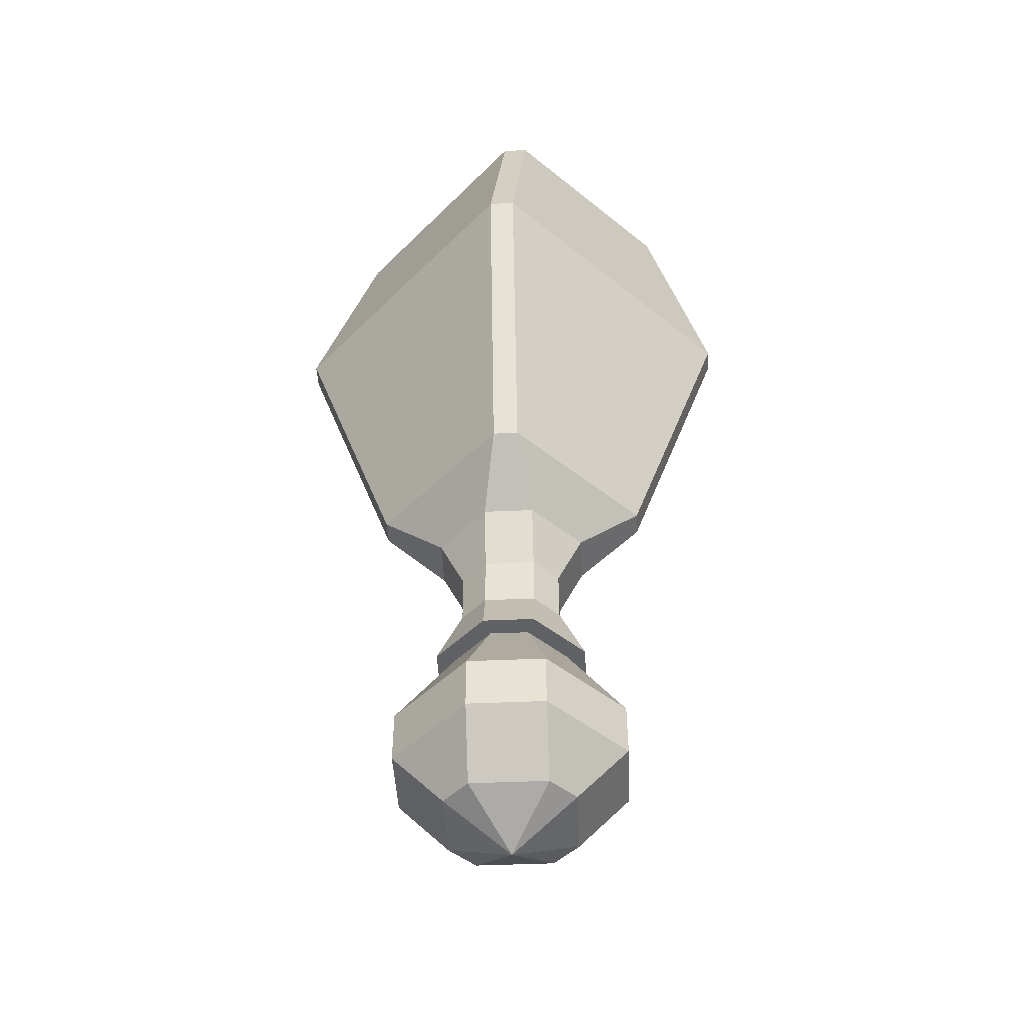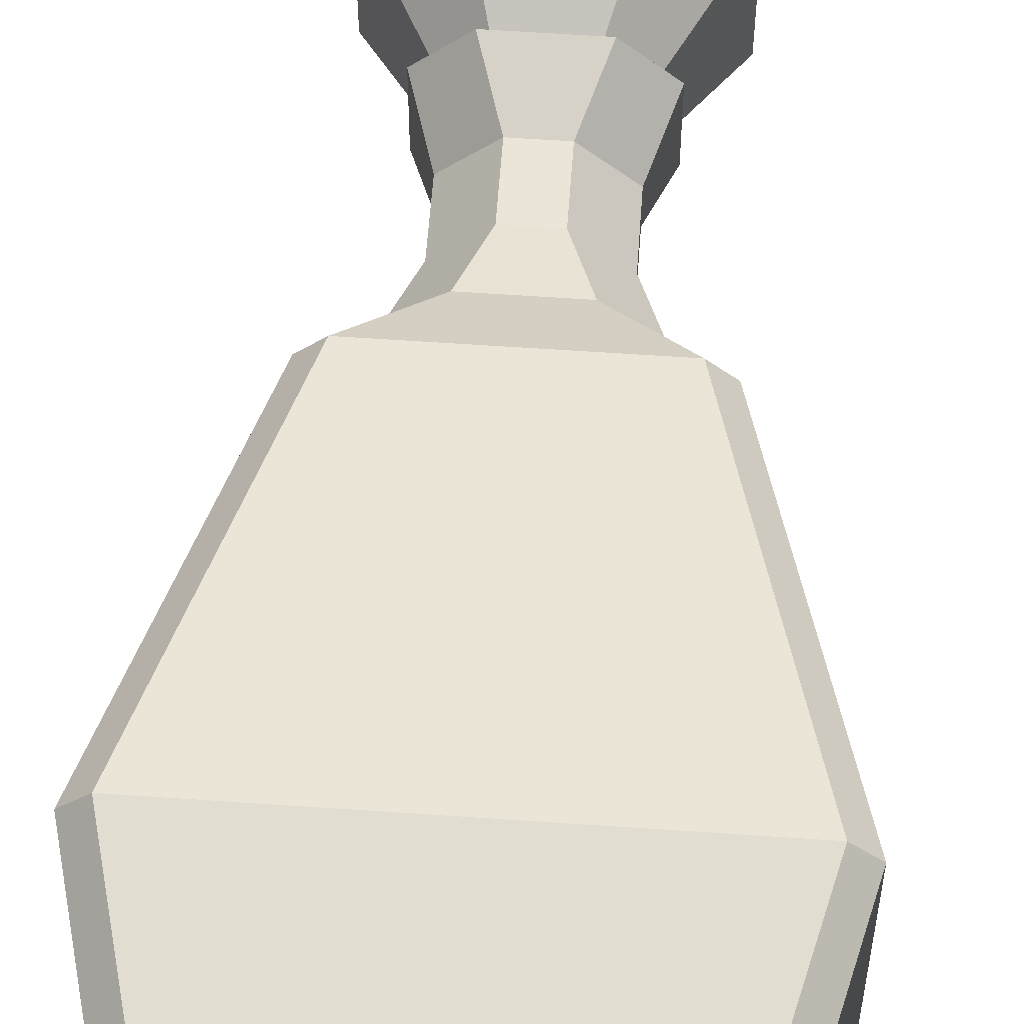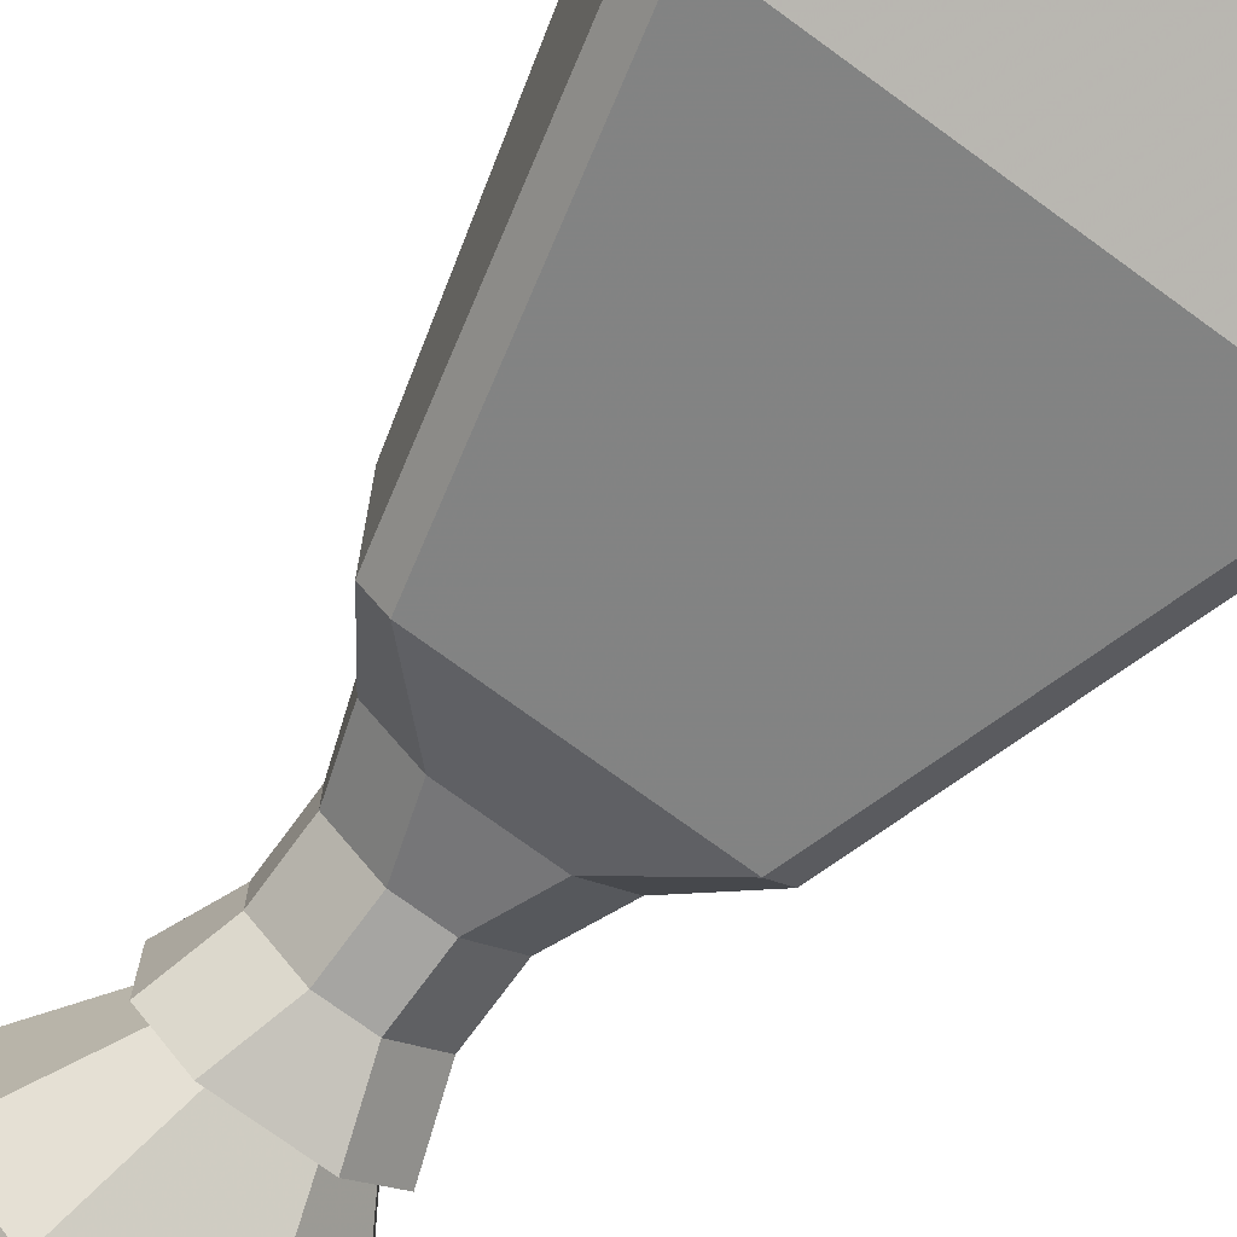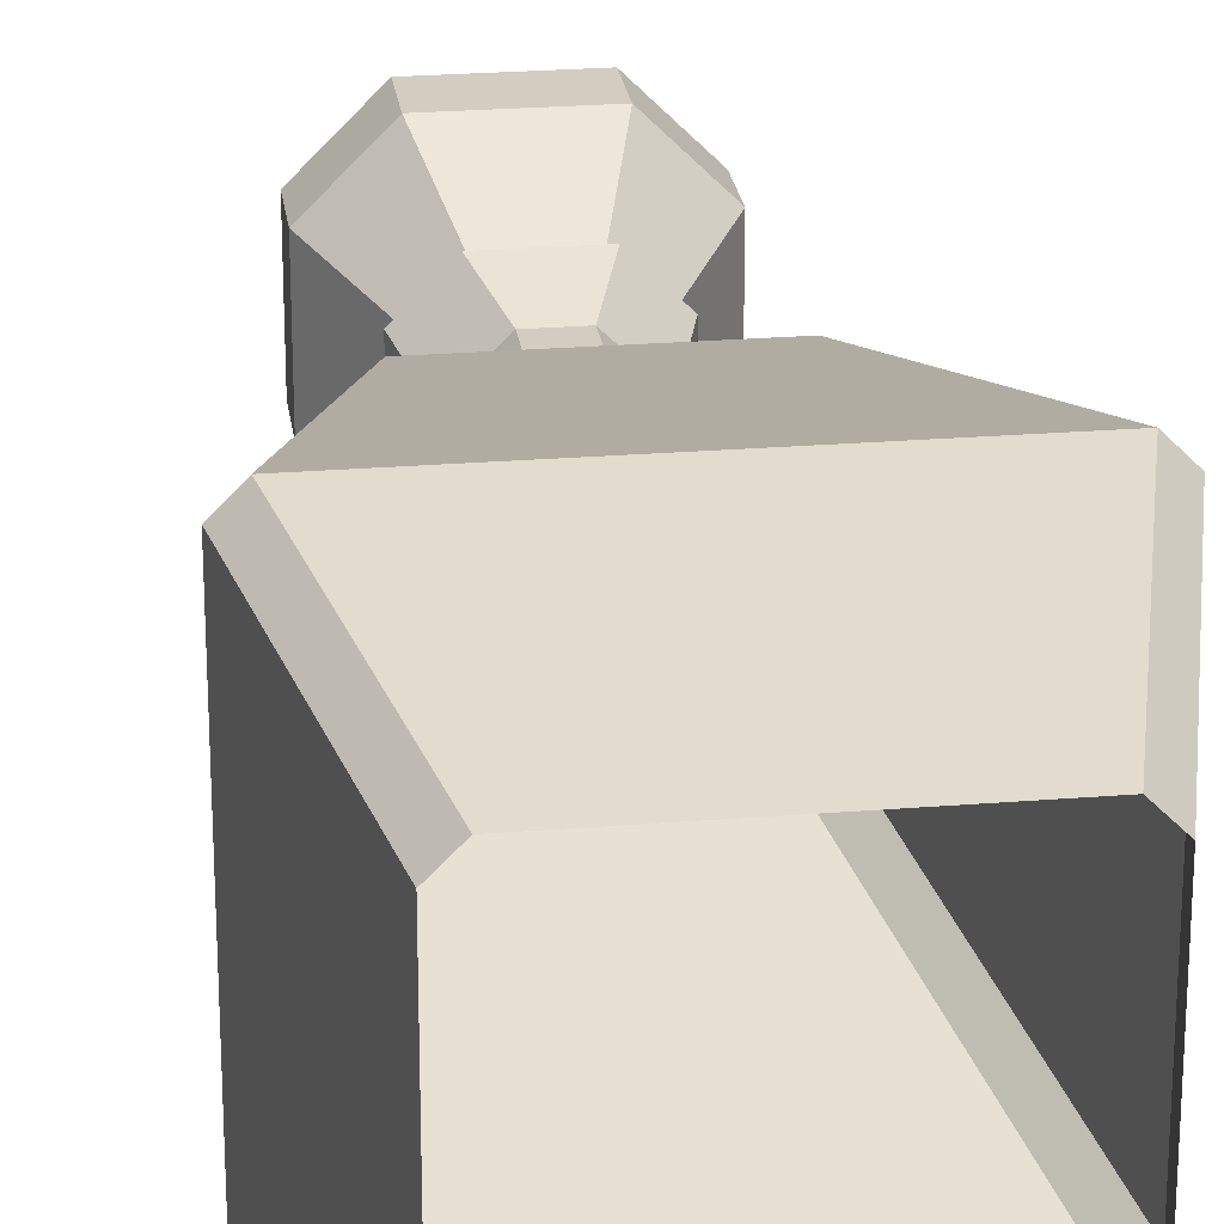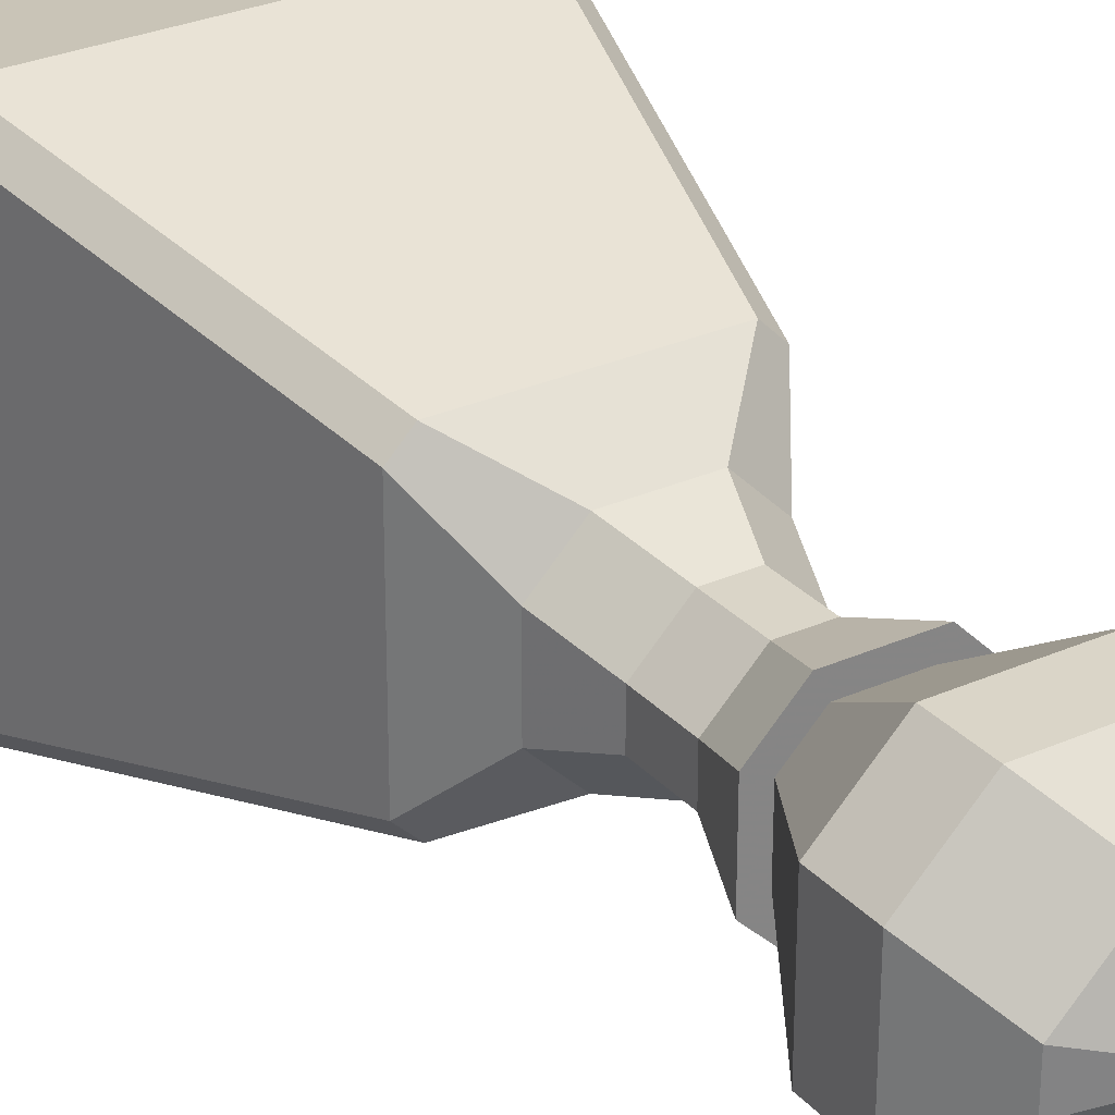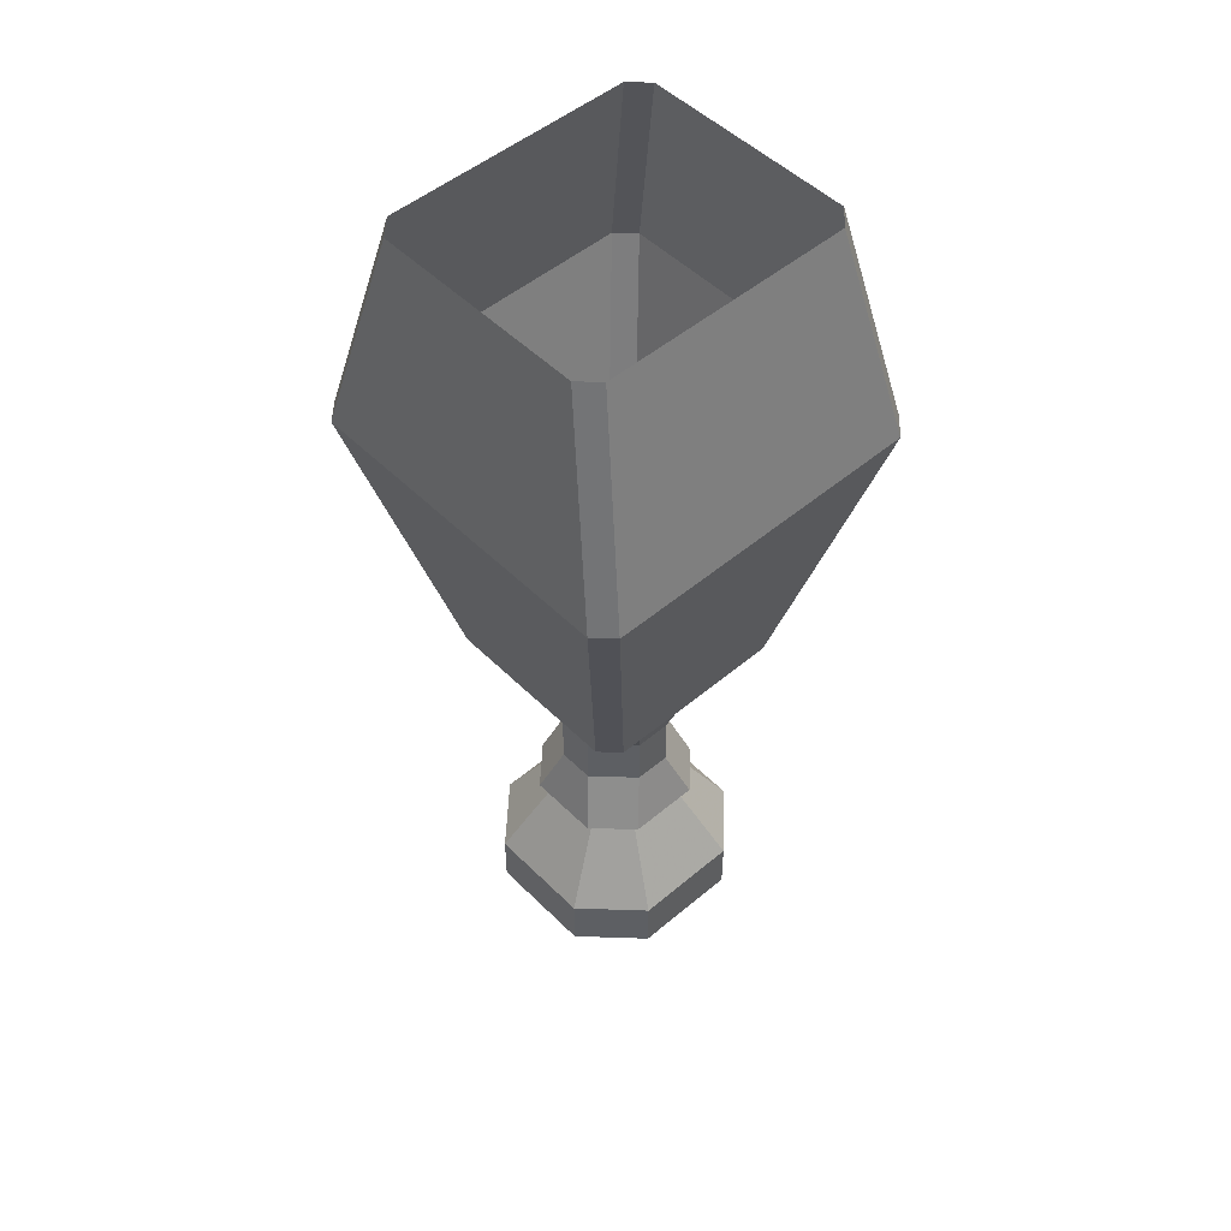
<metadata>
{"format":"obj","ext":"obj","renderer":"f3d","projection":"perspective","resolution":1024,"background":"white","views":[{"elev":-47.3,"azim":137.8,"up":"+Y"},{"elev":59.0,"azim":-175.9,"up":"+Z"},{"elev":-73.7,"azim":143.8,"up":"+Z"},{"elev":24.4,"azim":172.4,"up":"+Z"},{"elev":29.2,"azim":-33.4,"up":"+Z"},{"elev":50.1,"azim":-132.8,"up":"+Y"}]}
</metadata>
<code>
o item/ectophial_empty
v -9 -12 10
v -10 -12 9
v -6 -28 5
v -5 -28 6
v 9 -12 10
v 6 0 8
v -6 0 8
v -7 0 7
v -10 -12 -9
v -6 -28 -5
v -4 -31 -2
v -4 -31 2
v -2 -31 4
v 5 -28 6
v 10 -12 9
v 7 0 7
v -9 -12 -10
v -5 -28 -6
v -2 -31 -4
v -1 -34 -3
v -3 -34 -1
v -3 -34 1
v -1 -34 3
v 2 -31 4
v 6 -28 5
v 10 -12 -9
v 7 0 -7
v 9 -12 -10
v 6 -28 -5
v 5 -28 -6
v -6 0 -8
v 6 0 -8
v 2 -31 -4
v 1 -34 -3
v 1 -37 -3
v -1 -37 -3
v -3 -37 -1
v -3 -37 1
v -1 -37 3
v 1 -34 3
v 4 -31 2
v -7 0 -7
v 4 -31 -2
v 3 -34 -1
v 3 -37 -1
v 4 -40 -2
v 2 -40 -4
v -2 -40 -4
v -4 -40 -2
v -4 -40 2
v -2 -40 4
v 1 -37 3
v 3 -34 1
v 3 -37 1
v 4 -40 2
v 3 -40 -1
v 1 -40 -3
v -1 -40 -3
v -3 -40 -1
v -3 -40 1
v -1 -40 3
v 1 -40 3
v 2 -40 4
v 3 -40 1
v 0 -35 0
v 6 -45 3
v 6 -45 -3
v 3 -45 -6
v -3 -45 -6
v -6 -45 -3
v -6 -45 3
v -3 -45 6
v 3 -45 6
v 3 -48 6
v 6 -48 3
v 6 -48 -3
v 3 -48 -6
v -3 -48 -6
v -6 -48 -3
v -6 -48 3
v -3 -48 6
v -1 -51 4
v 1 -51 4
v 4 -51 1
v 4 -51 -1
v 1 -51 -4
v -1 -51 -4
v -4 -51 -1
v -4 -51 1
v 0 -53 0
f 1 2 3
f 1 3 4
f 1 4 5
f 1 5 6
f 1 6 7
f 1 7 2
f 2 7 8
f 2 8 9
f 2 9 10
f 2 10 3
f 3 10 11
f 3 11 12
f 3 12 4
f 4 12 13
f 4 13 14
f 4 14 5
f 5 14 15
f 5 15 16
f 5 16 6
f 9 17 18
f 9 18 10
f 10 18 19
f 10 19 11
f 11 19 20
f 11 20 21
f 11 21 12
f 12 21 22
f 12 22 13
f 13 22 23
f 13 23 24
f 13 24 14
f 14 24 25
f 14 25 15
f 15 25 26
f 15 26 27
f 15 27 16
f 28 26 29
f 28 29 30
f 28 30 17
f 28 17 31
f 28 31 32
f 28 32 26
f 26 32 27
f 30 18 17
f 18 30 33
f 18 33 19
f 19 33 34
f 19 34 20
f 20 34 35
f 20 35 36
f 20 36 21
f 21 36 37
f 21 37 22
f 22 37 38
f 22 38 23
f 23 38 39
f 23 39 40
f 23 40 24
f 24 40 41
f 24 41 25
f 25 41 29
f 25 29 26
f 42 31 17
f 42 17 9
f 42 9 8
f 30 29 43
f 30 43 33
f 33 43 44
f 33 44 34
f 34 44 45
f 34 45 35
f 35 45 46
f 35 46 47
f 35 47 36
f 36 47 48
f 36 48 37
f 37 48 49
f 37 49 38
f 38 49 50
f 38 50 39
f 39 50 51
f 39 51 52
f 39 52 40
f 40 52 53
f 40 53 41
f 41 53 43
f 41 43 29
f 53 44 43
f 44 53 54
f 44 54 45
f 45 54 55
f 45 55 46
f 46 55 56
f 46 56 57
f 46 57 47
f 47 57 48
f 48 57 58
f 48 58 59
f 48 59 49
f 49 59 60
f 49 60 50
f 50 60 61
f 50 61 51
f 51 61 62
f 51 62 63
f 51 63 52
f 52 63 54
f 52 54 53
f 56 55 64
f 64 55 63
f 64 63 62
f 54 63 55
f 65 66 67
f 65 67 68
f 65 68 69
f 65 69 70
f 65 70 71
f 65 71 72
f 65 72 73
f 65 73 66
f 66 73 74
f 66 74 75
f 66 75 67
f 67 75 76
f 67 76 68
f 68 76 77
f 68 77 69
f 69 77 78
f 69 78 70
f 70 78 79
f 70 79 71
f 71 79 80
f 71 80 72
f 72 80 81
f 72 81 73
f 73 81 74
f 74 81 82
f 74 82 83
f 74 83 75
f 75 83 84
f 75 84 76
f 76 84 85
f 76 85 77
f 77 85 86
f 77 86 78
f 78 86 87
f 78 87 79
f 79 87 88
f 79 88 80
f 80 88 89
f 80 89 81
f 81 89 82
f 82 89 90
f 82 90 83
f 83 90 84
f 84 90 85
f 85 90 86
f 86 90 87
f 87 90 88
f 88 90 89

</code>
